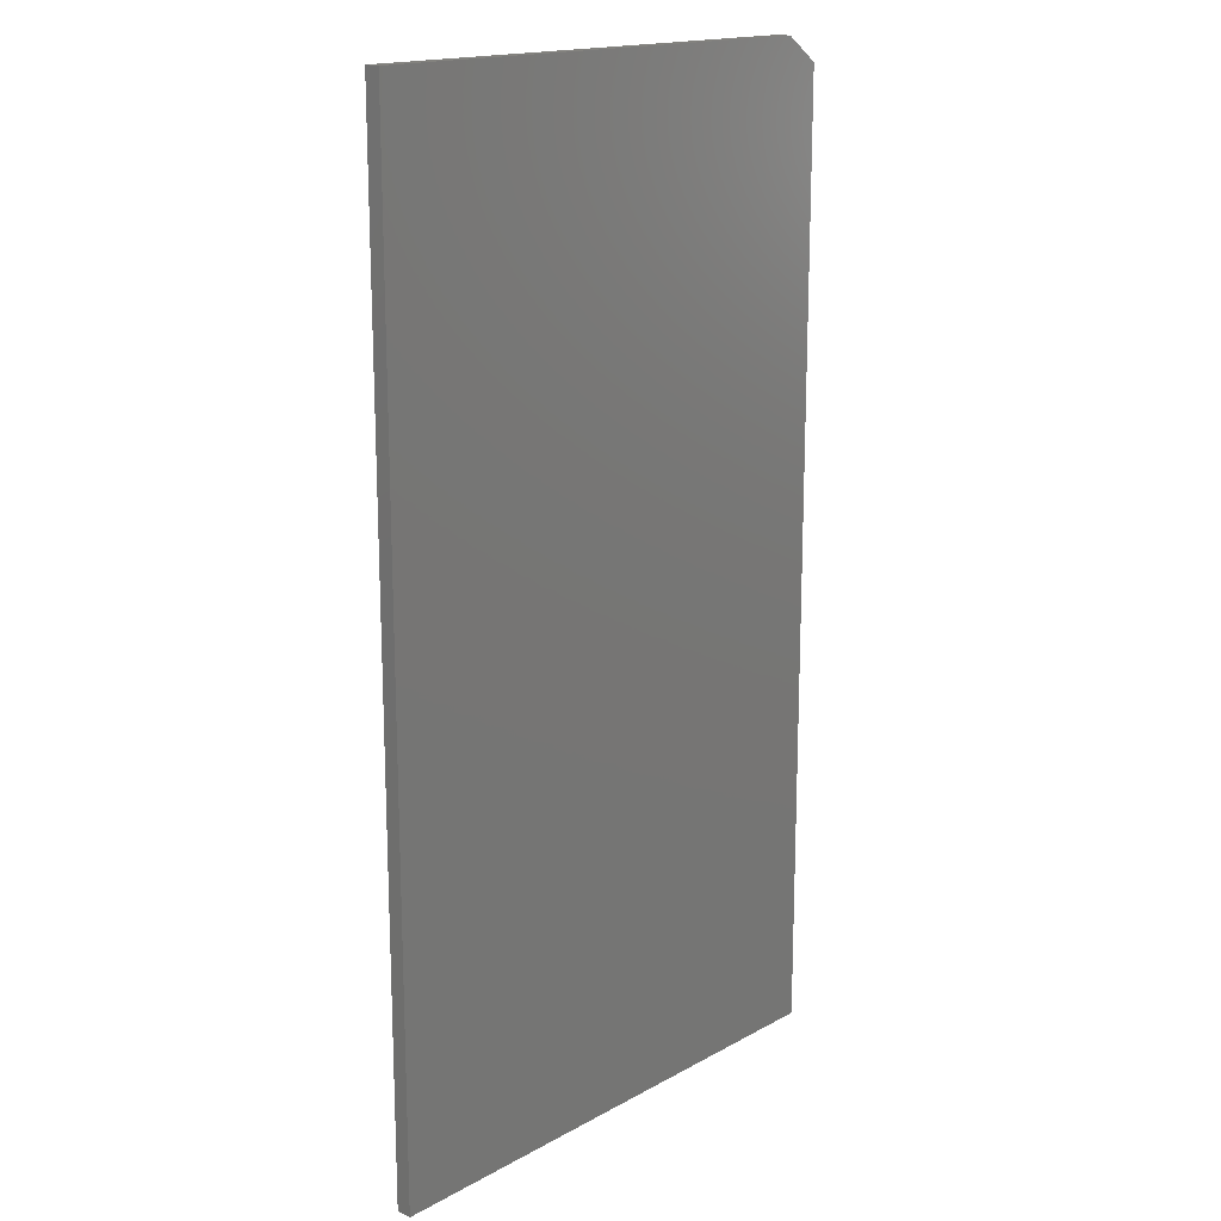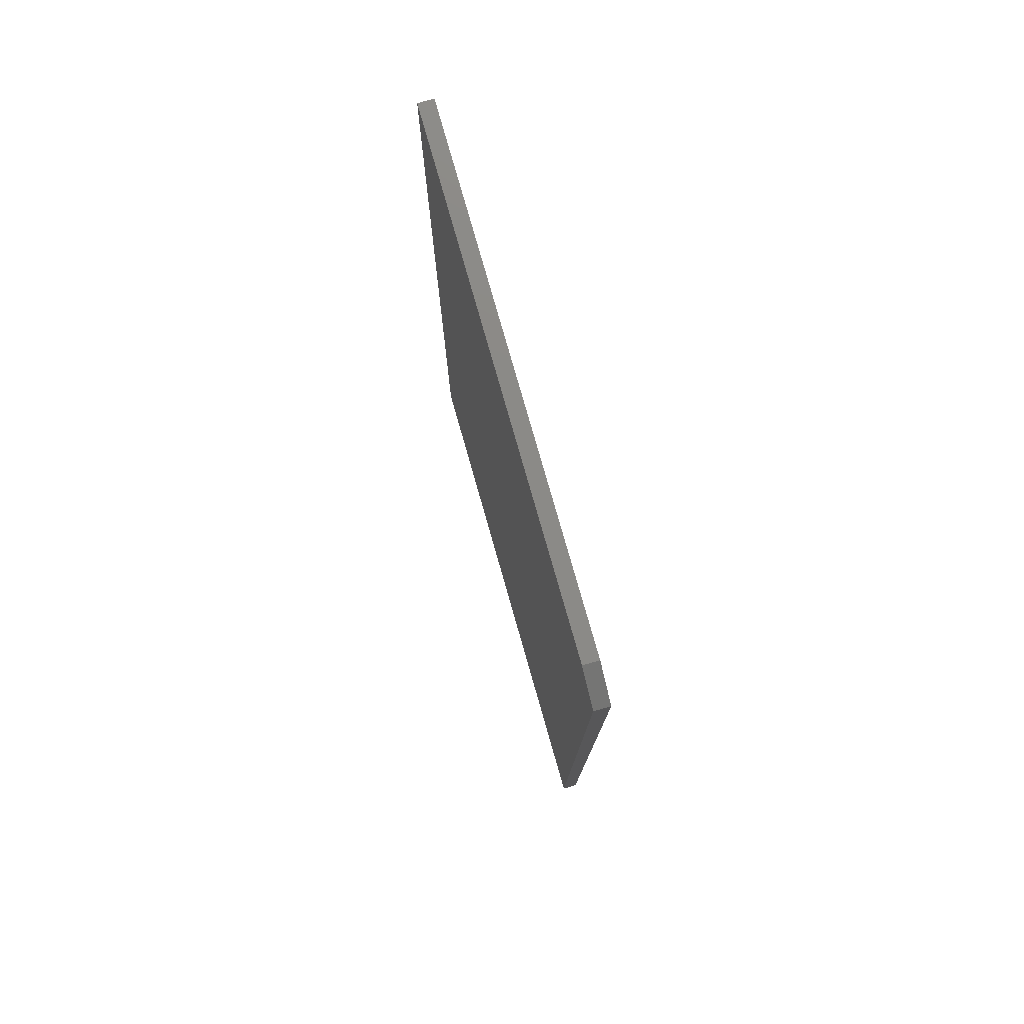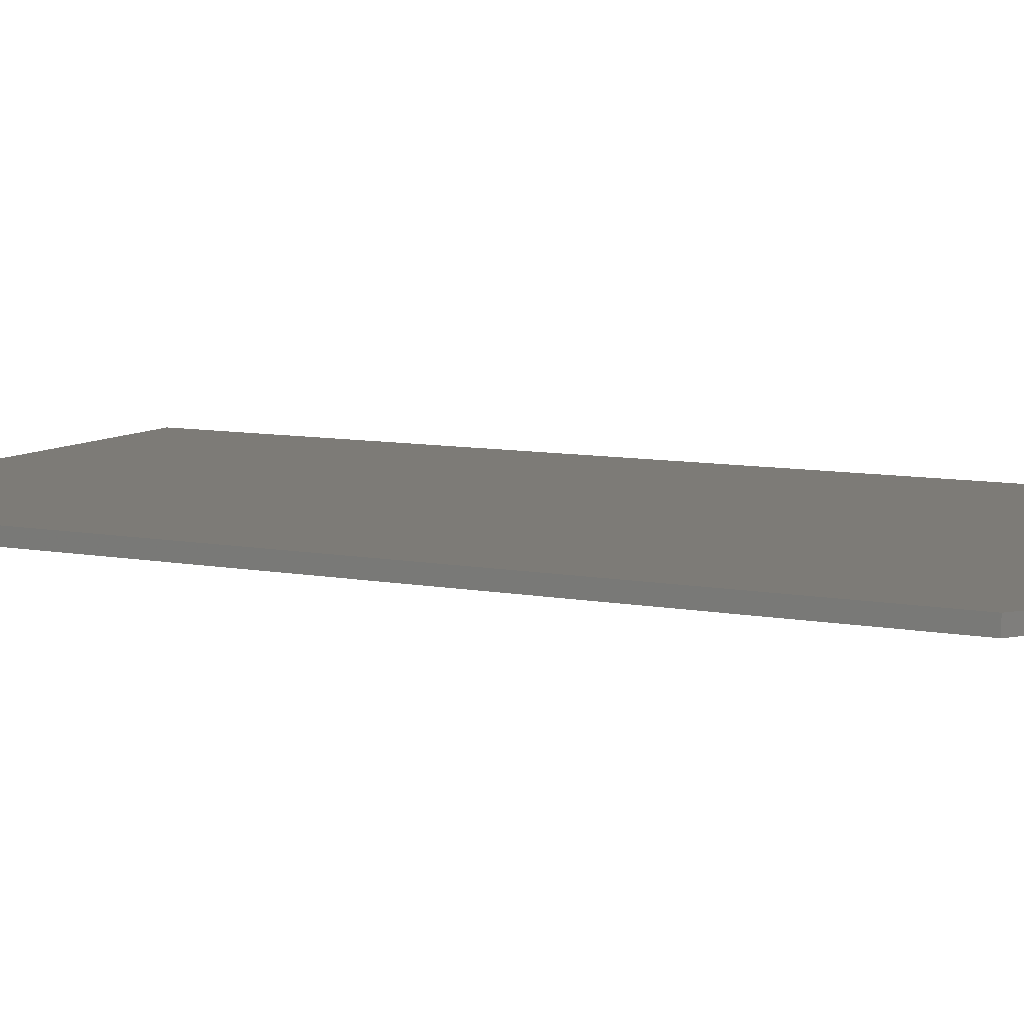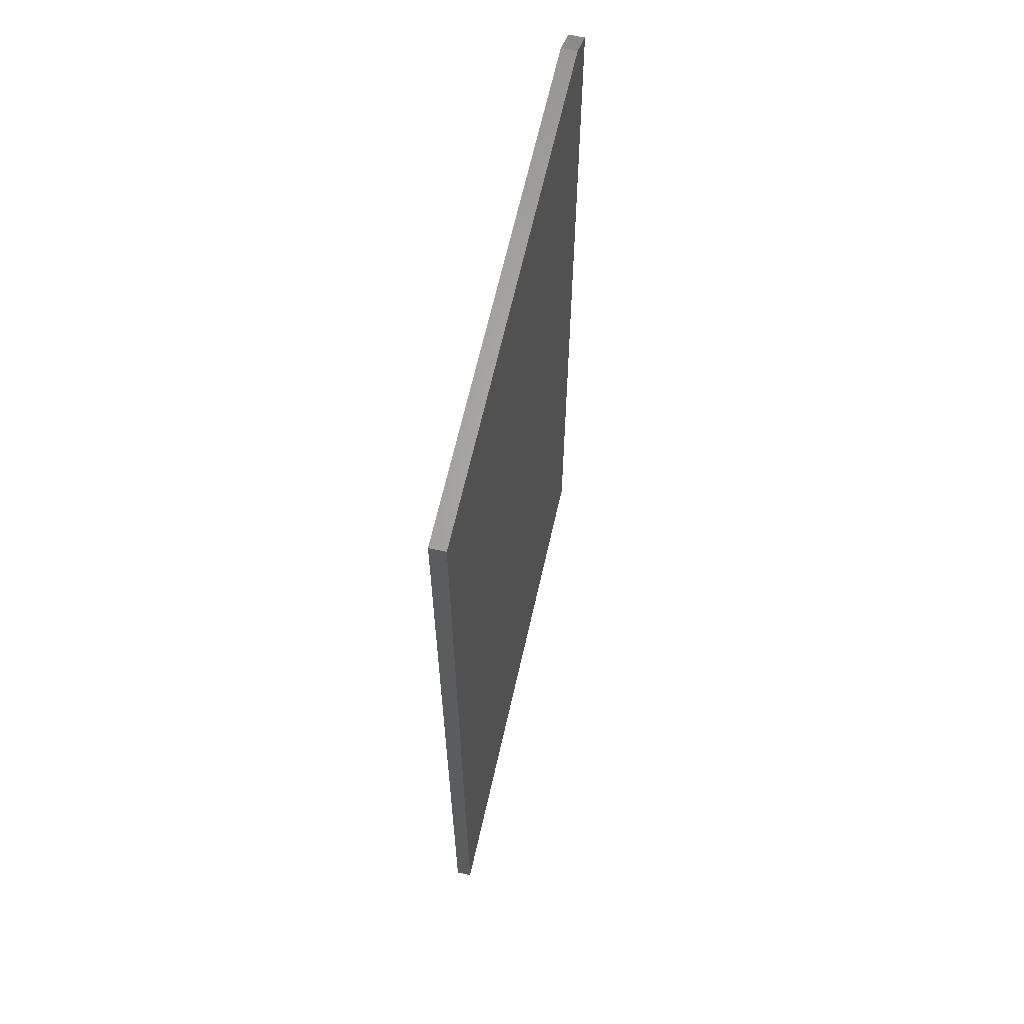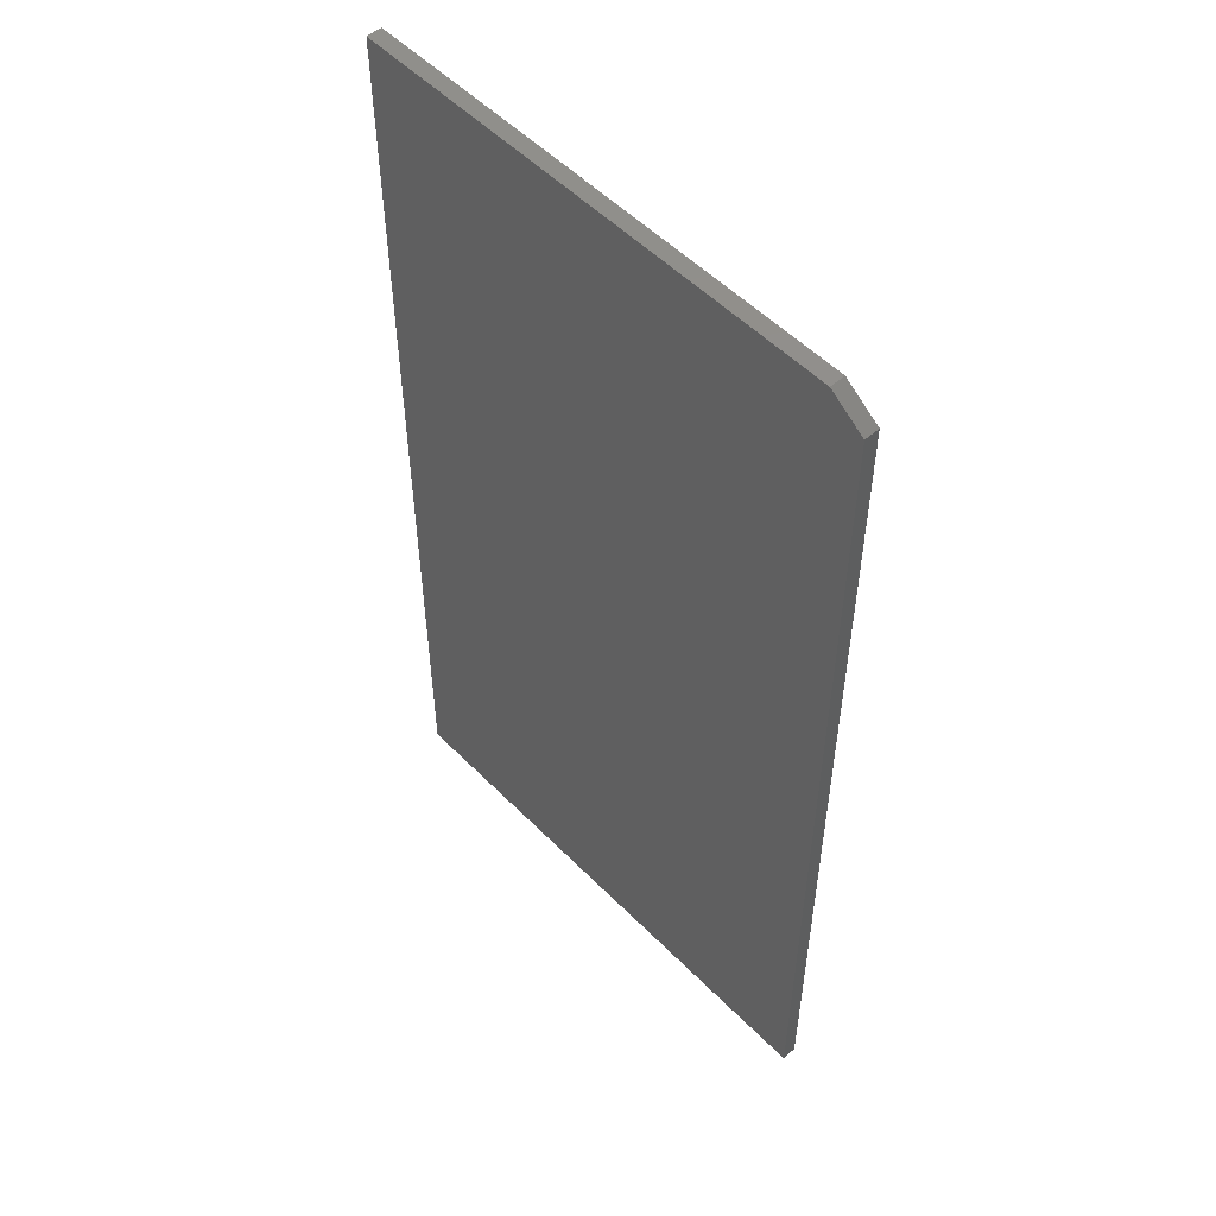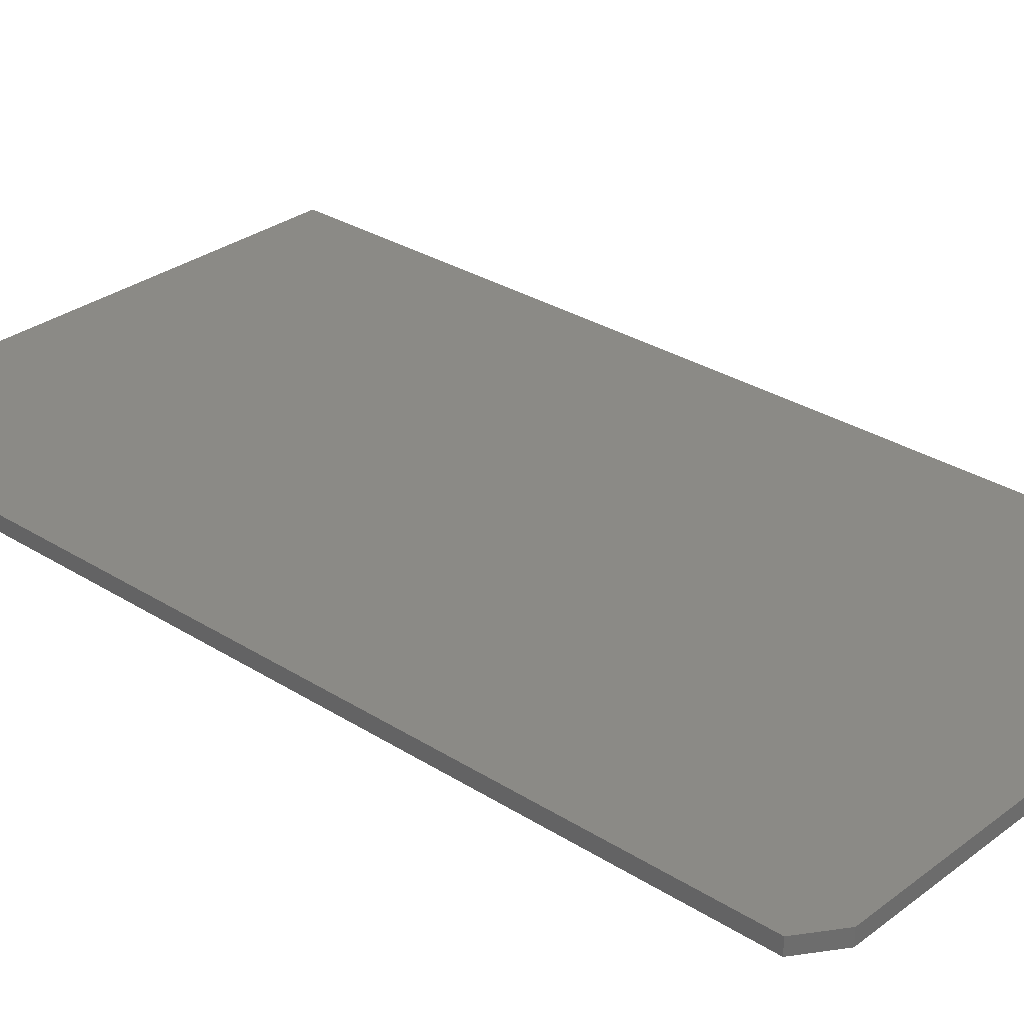
<metadata>
{"format":"stl","ext":"stl","renderer":"f3d","projection":"perspective","resolution":1024,"background":"white","views":[{"elev":16.8,"azim":132.2,"up":"+Z"},{"elev":78.5,"azim":-105.9,"up":"+Z"},{"elev":8.5,"azim":-62.5,"up":"+Y"},{"elev":65.0,"azim":102.7,"up":"+Z"},{"elev":53.3,"azim":-133.0,"up":"+Z"},{"elev":30.1,"azim":-47.4,"up":"+Y"}]}
</metadata>
<code>
# stl→obj: 10 verts, 16 faces
v -0.4141 -0.02344 -0.75
v 0.407 -0.02344 -0.75
v -0.4141 -0.02344 0.7109
v 0.407 -0.02344 0.75
v -0.3594 -0.02344 0.75
v -0.3594 1.696e-16 0.75
v 0.407 2.121e-16 0.75
v -0.4141 1.622e-16 0.7109
v 0.407 4.558e-17 -0.75
v -0.4141 0 -0.75
f 1 2 3
f 3 2 4
f 3 4 5
f 6 7 8
f 8 7 9
f 8 9 10
f 3 8 1
f 1 8 10
f 4 7 5
f 5 7 6
f 3 5 8
f 8 5 6
f 2 9 4
f 4 9 7
f 1 10 2
f 2 10 9

</code>
